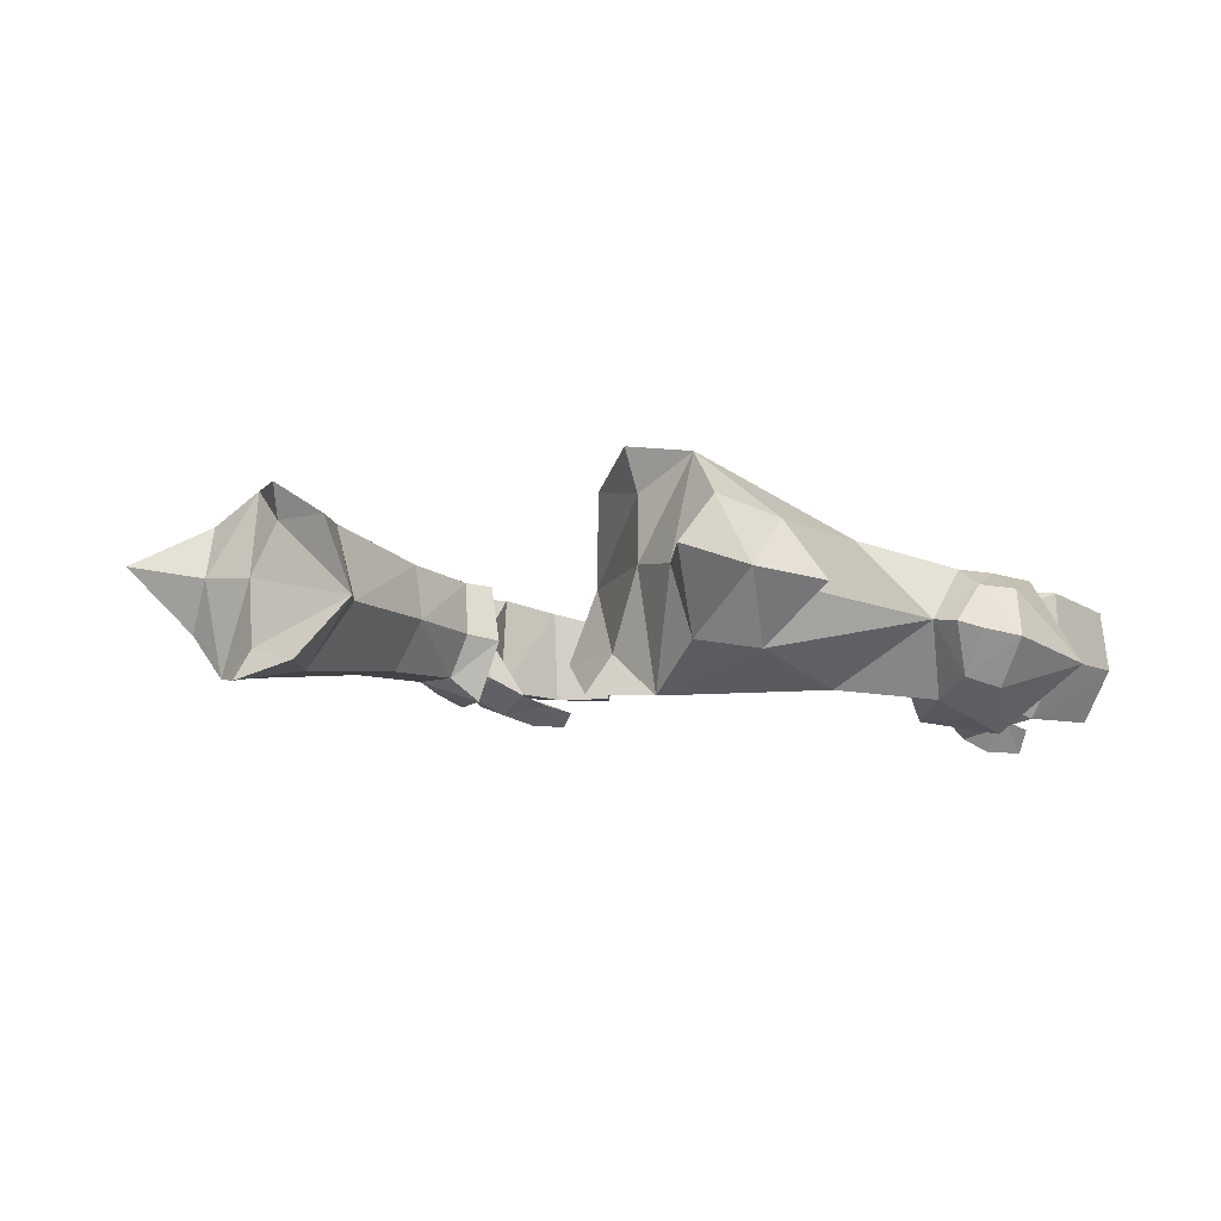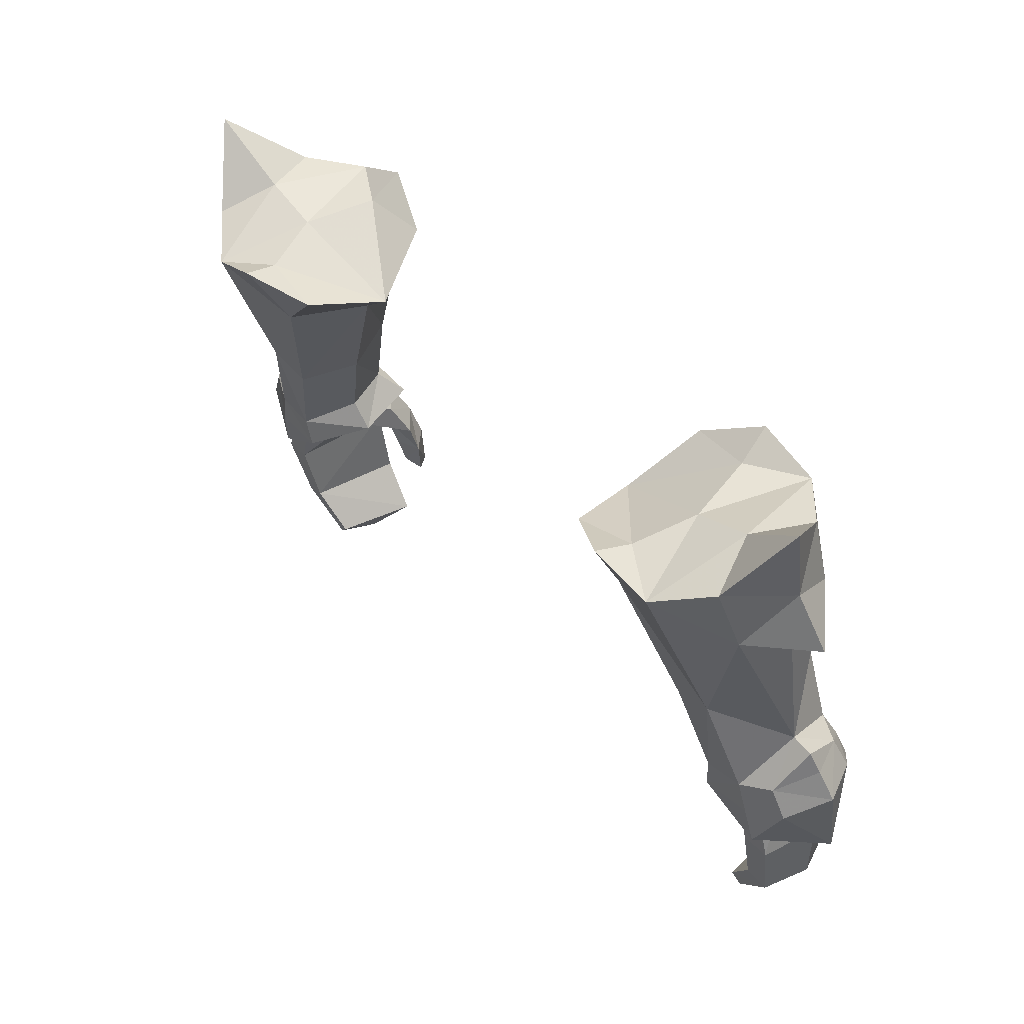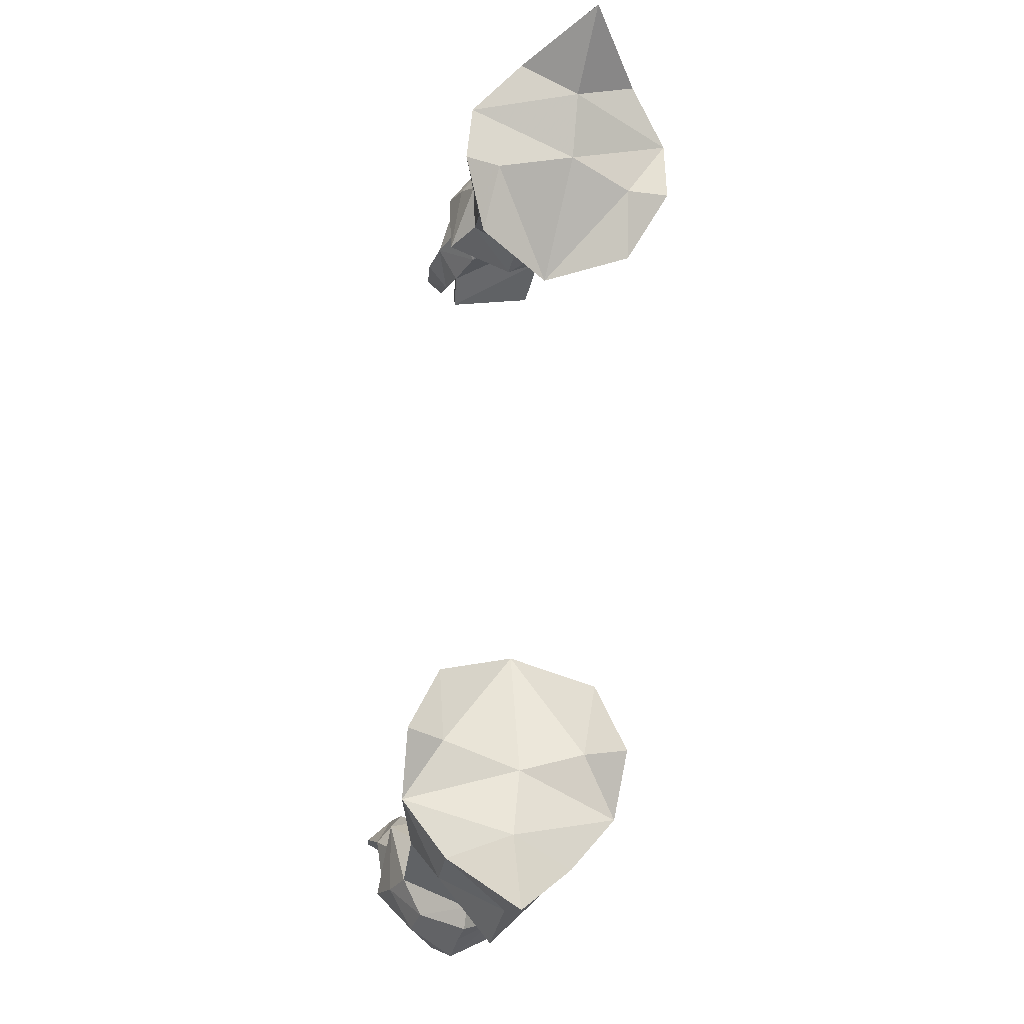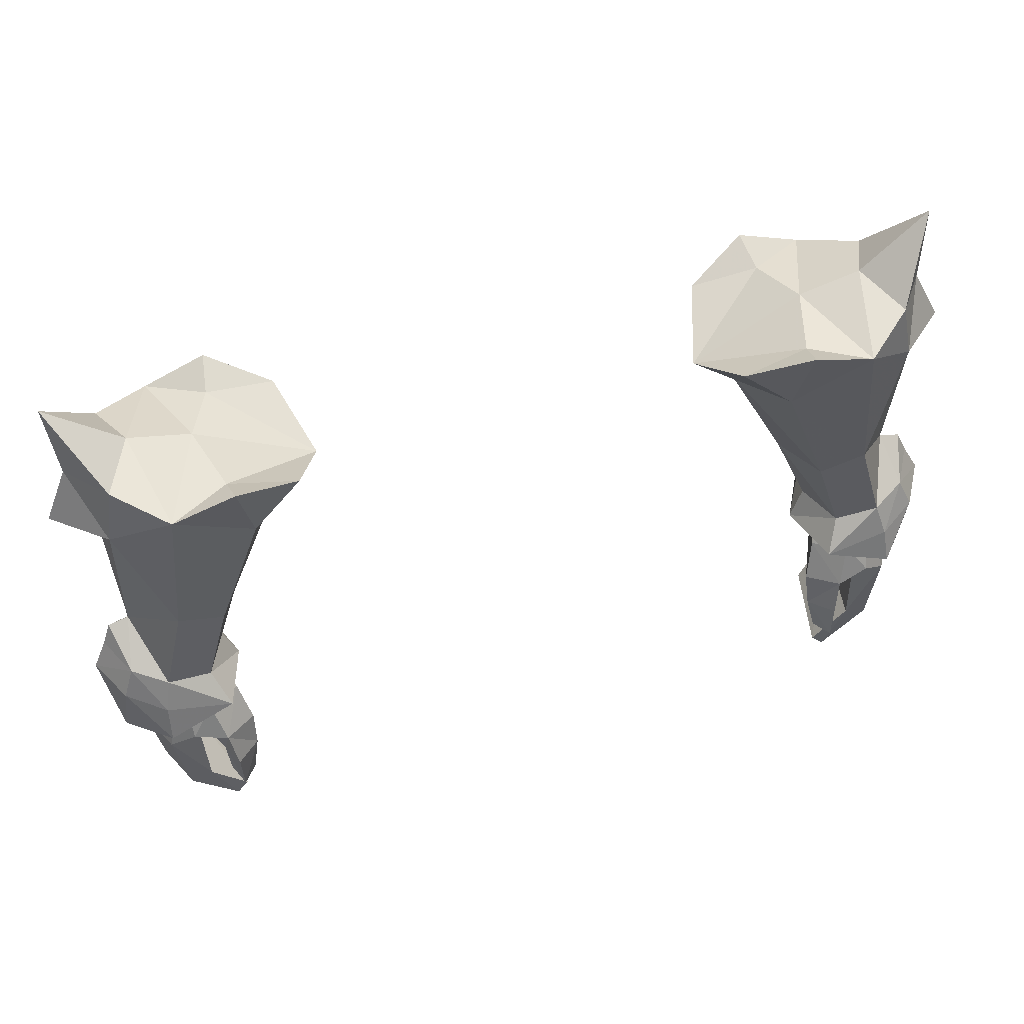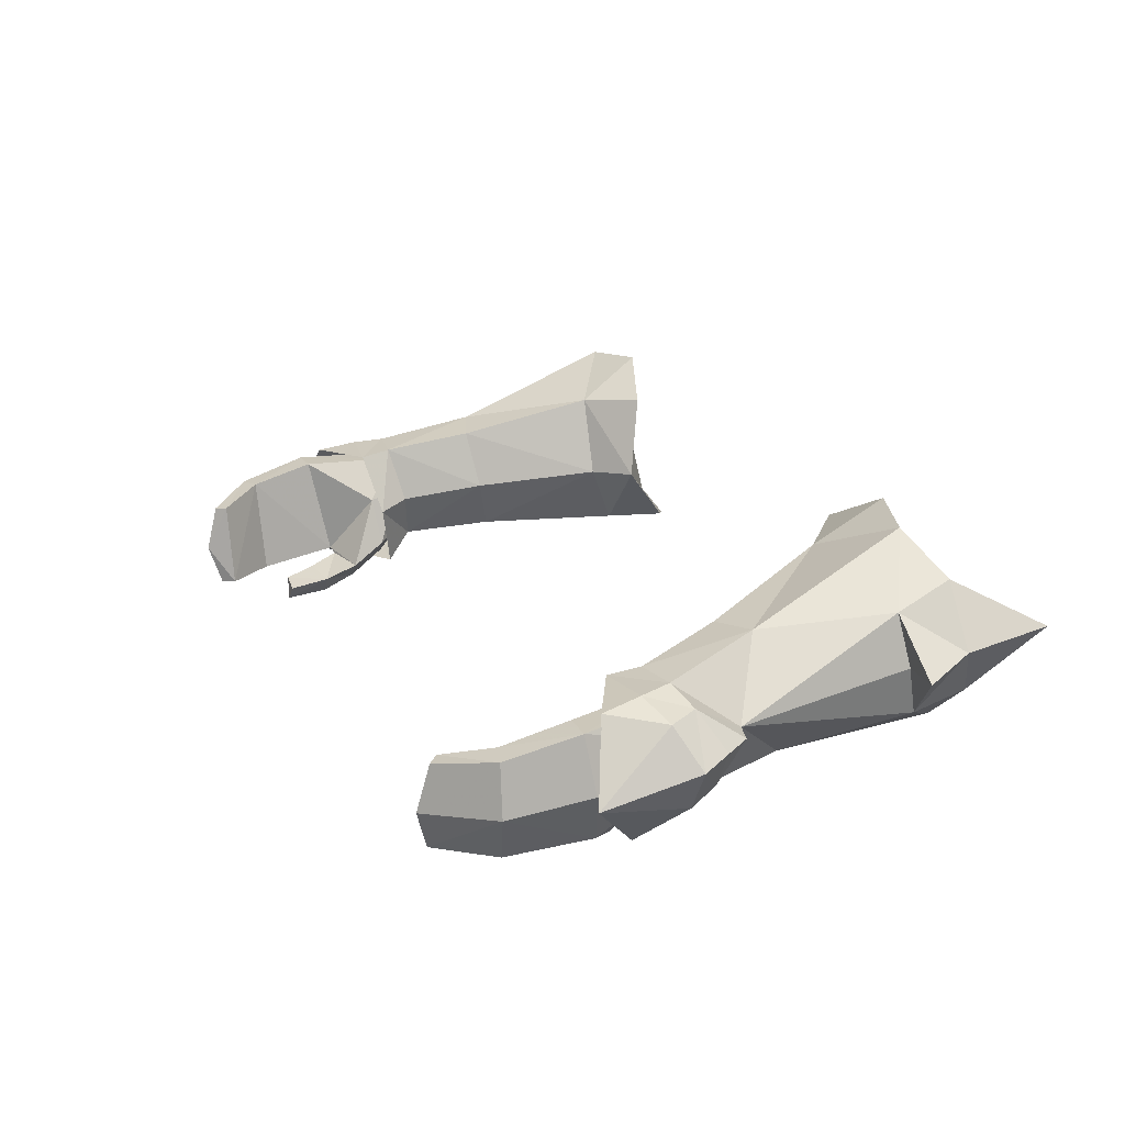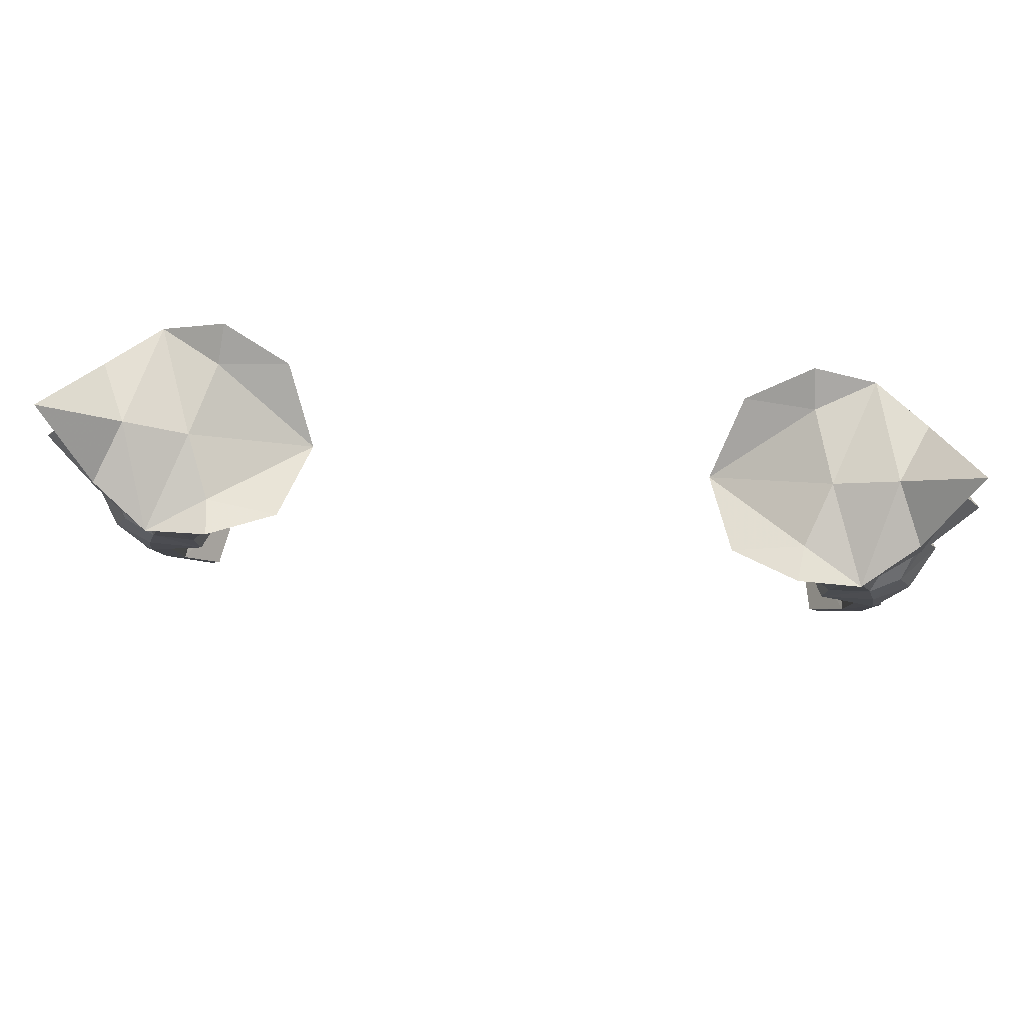
<metadata>
{"format":"obj","ext":"obj","renderer":"f3d","projection":"perspective","resolution":1024,"background":"white","views":[{"elev":-0.4,"azim":51.1,"up":"+Y"},{"elev":40.5,"azim":-128.7,"up":"+Z"},{"elev":73.8,"azim":95.0,"up":"+Z"},{"elev":57.6,"azim":-15.9,"up":"+Z"},{"elev":20.7,"azim":-113.4,"up":"+Y"},{"elev":68.2,"azim":-175.2,"up":"+Z"}]}
</metadata>
<code>
g esp_glove_female_360003
v 9.729 -0.1841 51.55
v 10.8 -0.7021 48.83
v 11.45 -2.315 49.13
v 10.57 -2.03 52.12
v 7.838 0.4343 55.54
v 8.957 -1.908 56.76
v 10.49 1.763 51.3
v 11.48 1.168 48.42
v 8.86 3.051 55.62
v 11.99 0.6382 48.67
v 12.88 0.6286 48.84
v 13.8 0.5349 45.54
v 12.83 0.5444 45.57
v 13.36 -0.5419 49.13
v 14.18 -1.333 45.8
v 12.61 -1.845 49.27
v 13.4 -3.076 46.11
v 11.4 -3.72 46.79
v 11.75 -3.013 48.05
v 10.7 -2.339 47.79
v 10.38 -2.991 46.58
v 11.21 -4.138 45.57
v 11.6 -3.218 45.19
v 11.98 -2.96 46.24
v 11.19 -4.25 44.09
v 11.53 -3.53 44.17
v 10.44 -3.406 45.41
v 11.6 -3.218 45.19
v 11.53 -3.53 44.17
v 10.72 -3.69 44.11
v 13.47 -0.03769 43.14
v 12.69 0.04152 43.38
v 13.76 -1.728 43.08
v 11.96 -0.4518 41.59
v 11.62 -0.3877 41.92
v 11.86 -1.985 41.18
v 12.29 -3.24 43.55
v 13.03 -3.283 43.32
v 12.35 -2.853 46.18
v 11.54 -3.318 41.59
v 11.14 -3.219 41.98
v 11.14 -3.219 41.98
v 12.29 -3.24 43.55
v 12.35 -2.853 46.18
v 11.86 -1.985 41.18
v 11.96 -0.4518 41.59
v 10.44 -3.406 45.41
v 10.72 -3.69 44.11
v 12.44 -1.544 50.11
v 11.61 -1.519 49.9
v 11.8 -1.791 49.15
v 12.55 0.6154 49.82
v 13.06 -0.3771 50.1
v 11.39 -0.4793 48.65
v 11.23 -0.3034 49.57
v 11.68 0.6037 49.63
v 11.39 -0.4793 48.65
v 11.23 -0.3034 49.57
v 11.98 -2.96 46.24
v 10.38 -2.991 46.58
v -9.739 -0.1842 51.55
v -10.58 -2.031 52.12
v -11.46 -2.315 49.13
v -10.81 -0.7021 48.83
v -7.849 0.4343 55.54
v -8.967 -1.908 56.76
v -11.49 1.169 48.42
v -10.5 1.763 51.3
v -8.87 3.052 55.62
v -12.01 0.6382 48.67
v -12.84 0.5443 45.57
v -13.81 0.5349 45.54
v -12.89 0.6286 48.84
v -13.37 -0.5419 49.13
v -14.19 -1.333 45.8
v -12.62 -1.845 49.27
v -13.41 -3.076 46.11
v -11.41 -3.72 46.79
v -10.39 -2.991 46.58
v -10.71 -2.339 47.79
v -11.76 -3.013 48.05
v -11.99 -2.96 46.24
v -11.61 -3.218 45.19
v -11.22 -4.138 45.57
v -11.2 -4.25 44.09
v -11.54 -3.53 44.17
v -10.45 -3.406 45.41
v -10.73 -3.69 44.11
v -11.54 -3.53 44.17
v -11.61 -3.218 45.19
v -12.7 0.04149 43.38
v -13.48 -0.03773 43.14
v -13.77 -1.728 43.08
v -11.63 -0.3877 41.92
v -11.97 -0.4518 41.59
v -11.87 -1.985 41.18
v -12.3 -3.24 43.55
v -12.36 -2.853 46.18
v -13.04 -3.283 43.32
v -11.55 -3.318 41.59
v -11.15 -3.219 41.98
v -11.15 -3.219 41.98
v -12.3 -3.24 43.55
v -12.36 -2.853 46.18
v -11.87 -1.985 41.18
v -11.97 -0.4518 41.59
v -10.45 -3.406 45.41
v -10.73 -3.69 44.11
v -12.45 -1.544 50.11
v -11.81 -1.791 49.15
v -11.62 -1.519 49.9
v -12.56 0.6155 49.82
v -13.07 -0.3771 50.1
v -11.4 -0.4793 48.65
v -11.24 -0.3034 49.57
v -11.69 0.6037 49.63
v -11.24 -0.3034 49.57
v -11.4 -0.4793 48.65
v -11.99 -2.96 46.24
v -10.39 -2.991 46.58
v 12.9 -2.479 49.46
v 13.17 -2.985 48.48
v 14.04 -1.796 49.64
v 12.04 -2.16 52.76
v 7.323 -1.486 58.22
v 6.438 0.611 56.53
v 11.44 -2.218 58.58
v 13.47 -0.9857 56.68
v 13.09 -0.7398 58.76
v 9.387 -2.217 59.3
v 6.438 0.611 56.53
v 7.323 -1.486 58.22
v 9.539 -1.161 58.49
v 9.387 -2.217 59.3
v 10.34 -0.9486 47.75
v 10.98 -3.191 48.2
v 14.38 1.121 57.87
v 14.57 1.635 60.53
v 13.09 -0.7398 58.76
v 14.57 1.635 60.53
v 12.22 1.204 58.76
v 13.73 -0.2239 50.58
v 13.82 0.688 56.22
v 14.74 -0.4573 49.66
v 14.44 -0.2508 50.39
v 11.44 -2.218 58.58
v 15.24 -0.6784 48.66
v 14.45 -2.128 48.64
v 14.81 -1.483 45.55
v 15.24 0.7419 56.05
v 15.24 0.7419 56.05
v 13.47 -0.9857 56.68
v 13.82 0.688 56.22
v 10.21 1.214 58.18
v 13.24 -3.485 47.34
v 12.9 1.185 48.65
v 13.95 0.7458 48.96
v 13.2 1.09 47.59
v 11.96 1.957 51.83
v 7.23 3.303 57.13
v 11.32 4.211 57.18
v 13.02 3.006 57.94
v 13.41 2.385 55.94
v 9.259 4.427 57.85
v 9.456 3.14 57.55
v 7.23 3.303 57.13
v 9.259 4.427 57.85
v 11.36 1.034 47.34
v 13.02 3.006 57.94
v 11.32 4.211 57.18
v 14.44 0.6298 47.98
v 13.41 2.385 55.94
v 13.43 0.8726 46.24
v 11.26 -0.7261 47.63
v 12.51 -3.452 46.96
v 10.7 -2.339 47.79
v 11.19 -4.25 44.09
v 11.54 -3.318 41.59
v -12.91 -2.479 49.46
v -14.05 -1.796 49.64
v -13.18 -2.985 48.48
v -12.05 -2.16 52.76
v -6.448 0.611 56.53
v -7.334 -1.487 58.22
v -11.45 -2.218 58.58
v -13.1 -0.7399 58.76
v -13.48 -0.9858 56.68
v -9.398 -2.217 59.3
v -6.448 0.611 56.53
v -9.55 -1.161 58.49
v -7.334 -1.487 58.22
v -9.398 -2.217 59.3
v -10.35 -0.9486 47.75
v -10.99 -3.191 48.2
v -14.39 1.121 57.87
v -14.58 1.635 60.53
v -13.1 -0.7399 58.76
v -12.23 1.205 58.76
v -14.58 1.635 60.53
v -13.74 -0.2239 50.58
v -13.83 0.6881 56.22
v -14.75 -0.4574 49.66
v -14.45 -0.2508 50.39
v -11.45 -2.218 58.58
v -15.25 -0.6784 48.66
v -14.82 -1.483 45.55
v -14.46 -2.128 48.64
v -15.25 0.7419 56.05
v -15.25 0.7419 56.05
v -13.83 0.6881 56.22
v -13.48 -0.9858 56.68
v -10.22 1.214 58.18
v -13.25 -3.485 47.34
v -12.91 1.185 48.65
v -13.21 1.091 47.59
v -13.96 0.7458 48.96
v -11.97 1.957 51.83
v -7.24 3.303 57.13
v -11.33 4.211 57.18
v -13.42 2.385 55.94
v -13.03 3.006 57.94
v -9.268 4.427 57.85
v -7.24 3.303 57.13
v -9.466 3.14 57.56
v -9.268 4.427 57.85
v -11.37 1.034 47.34
v -13.03 3.006 57.94
v -11.33 4.211 57.18
v -14.45 0.6298 47.98
v -13.42 2.385 55.94
v -13.44 0.8725 46.24
v -11.27 -0.7262 47.63
v -12.52 -3.452 46.96
v -10.71 -2.339 47.79
v -11.2 -4.25 44.09
v -11.55 -3.318 41.59
f 1 2 3
f 3 4 1
f 5 1 4
f 4 6 5
f 1 7 8
f 8 2 1
f 5 9 7
f 7 1 5
f 10 11 12
f 12 13 10
f 14 15 12
f 12 11 14
f 16 17 15
f 15 14 16
f 18 19 20
f 20 21 18
f 18 22 23
f 23 24 18
f 25 26 23
f 23 22 25
f 27 28 29
f 29 30 27
f 12 31 32
f 32 13 12
f 15 33 31
f 31 12 15
f 31 34 35
f 35 32 31
f 36 34 31
f 31 33 36
f 37 38 17
f 17 39 37
f 40 38 37
f 37 41 40
f 33 38 40
f 40 36 33
f 42 43 32
f 32 35 42
f 17 38 33
f 33 15 17
f 32 43 44
f 44 13 32
f 45 42 35
f 35 46 45
f 47 48 25
f 25 22 47
f 47 22 18
f 18 21 47
f 49 50 51
f 51 16 49
f 52 53 14
f 14 11 52
f 54 51 50
f 50 55 54
f 49 16 14
f 14 53 49
f 56 10 57
f 57 58 56
f 52 11 10
f 10 56 52
f 59 28 27
f 27 60 59
f 61 62 63
f 63 64 61
f 65 66 62
f 62 61 65
f 61 64 67
f 67 68 61
f 65 61 68
f 68 69 65
f 70 71 72
f 72 73 70
f 74 73 72
f 72 75 74
f 76 74 75
f 75 77 76
f 78 79 80
f 80 81 78
f 78 82 83
f 83 84 78
f 85 84 83
f 83 86 85
f 87 88 89
f 89 90 87
f 72 71 91
f 91 92 72
f 75 72 92
f 92 93 75
f 92 91 94
f 94 95 92
f 96 93 92
f 92 95 96
f 97 98 77
f 77 99 97
f 100 101 97
f 97 99 100
f 93 96 100
f 100 99 93
f 102 94 91
f 91 103 102
f 77 75 93
f 93 99 77
f 91 71 104
f 104 103 91
f 105 106 94
f 94 102 105
f 107 84 85
f 85 108 107
f 107 79 78
f 78 84 107
f 109 76 110
f 110 111 109
f 112 73 74
f 74 113 112
f 114 115 111
f 111 110 114
f 109 113 74
f 74 76 109
f 116 117 118
f 118 70 116
f 112 116 70
f 70 73 112
f 119 120 87
f 87 90 119
f 121 122 123
f 121 124 3
f 6 125 126
f 124 127 6
f 127 128 129
f 127 130 6
f 131 132 133
f 132 134 133
f 135 136 3
f 3 2 135
f 121 136 122
f 121 3 136
f 6 126 5
f 124 6 4
f 127 124 128
f 137 138 129
f 128 137 129
f 139 140 141
f 142 143 128
f 144 145 123
f 124 142 128
f 121 123 142
f 146 139 141
f 147 148 149
f 124 121 142
f 124 4 3
f 137 128 150
f 151 152 153
f 133 146 154
f 130 125 6
f 134 146 133
f 133 154 131
f 145 142 123
f 123 147 144
f 122 155 148
f 122 136 155
f 155 149 148
f 122 148 123
f 123 148 147
f 146 141 154
f 156 157 158
f 156 8 159
f 9 126 160
f 159 9 161
f 161 162 163
f 161 9 164
f 131 165 166
f 166 165 167
f 135 8 168
f 8 135 2
f 156 158 168
f 156 168 8
f 9 5 126
f 159 7 9
f 161 163 159
f 137 162 138
f 163 162 137
f 169 141 140
f 142 163 143
f 144 157 145
f 159 163 142
f 156 142 157
f 170 141 169
f 147 149 171
f 159 142 156
f 159 8 7
f 137 150 163
f 151 153 172
f 165 154 170
f 164 9 160
f 167 165 170
f 165 131 154
f 145 157 142
f 157 144 147
f 158 171 173
f 158 173 168
f 173 171 149
f 158 157 171
f 157 147 171
f 170 154 141
f 174 10 13
f 17 16 175
f 16 51 19
f 51 20 19
f 51 54 20
f 176 57 174
f 17 175 39
f 174 60 176
f 59 60 44
f 29 177 30
f 13 44 174
f 174 44 60
f 10 174 57
f 45 178 42
f 175 24 39
f 19 18 175
f 16 19 175
f 175 18 24
f 179 180 181
f 179 63 182
f 66 183 184
f 182 66 185
f 185 186 187
f 185 66 188
f 189 190 191
f 191 190 192
f 193 63 194
f 63 193 64
f 179 181 194
f 179 194 63
f 66 65 183
f 182 62 66
f 185 187 182
f 195 186 196
f 187 186 195
f 197 198 199
f 200 187 201
f 202 180 203
f 182 187 200
f 179 200 180
f 204 198 197
f 205 206 207
f 182 200 179
f 182 63 62
f 195 208 187
f 209 210 211
f 190 212 204
f 188 66 184
f 192 190 204
f 190 189 212
f 203 180 200
f 180 202 205
f 181 207 213
f 181 213 194
f 213 207 206
f 181 180 207
f 180 205 207
f 204 212 198
f 214 215 216
f 214 217 67
f 69 218 183
f 217 219 69
f 219 220 221
f 219 222 69
f 189 223 224
f 223 225 224
f 193 226 67
f 67 64 193
f 214 226 215
f 214 67 226
f 69 183 65
f 217 69 68
f 219 217 220
f 195 196 221
f 220 195 221
f 227 199 198
f 200 201 220
f 202 203 216
f 217 200 220
f 214 216 200
f 228 227 198
f 205 229 206
f 217 214 200
f 217 68 67
f 195 220 208
f 209 230 210
f 224 228 212
f 222 218 69
f 225 228 224
f 224 212 189
f 203 200 216
f 216 205 202
f 215 231 229
f 215 226 231
f 231 206 229
f 215 229 216
f 216 229 205
f 228 198 212
f 232 71 70
f 77 233 76
f 76 81 110
f 110 81 80
f 110 80 114
f 234 232 118
f 77 98 233
f 232 234 120
f 119 104 120
f 89 88 235
f 71 232 104
f 232 120 104
f 70 118 232
f 105 102 236
f 233 98 82
f 81 233 78
f 76 233 81
f 233 82 78

</code>
